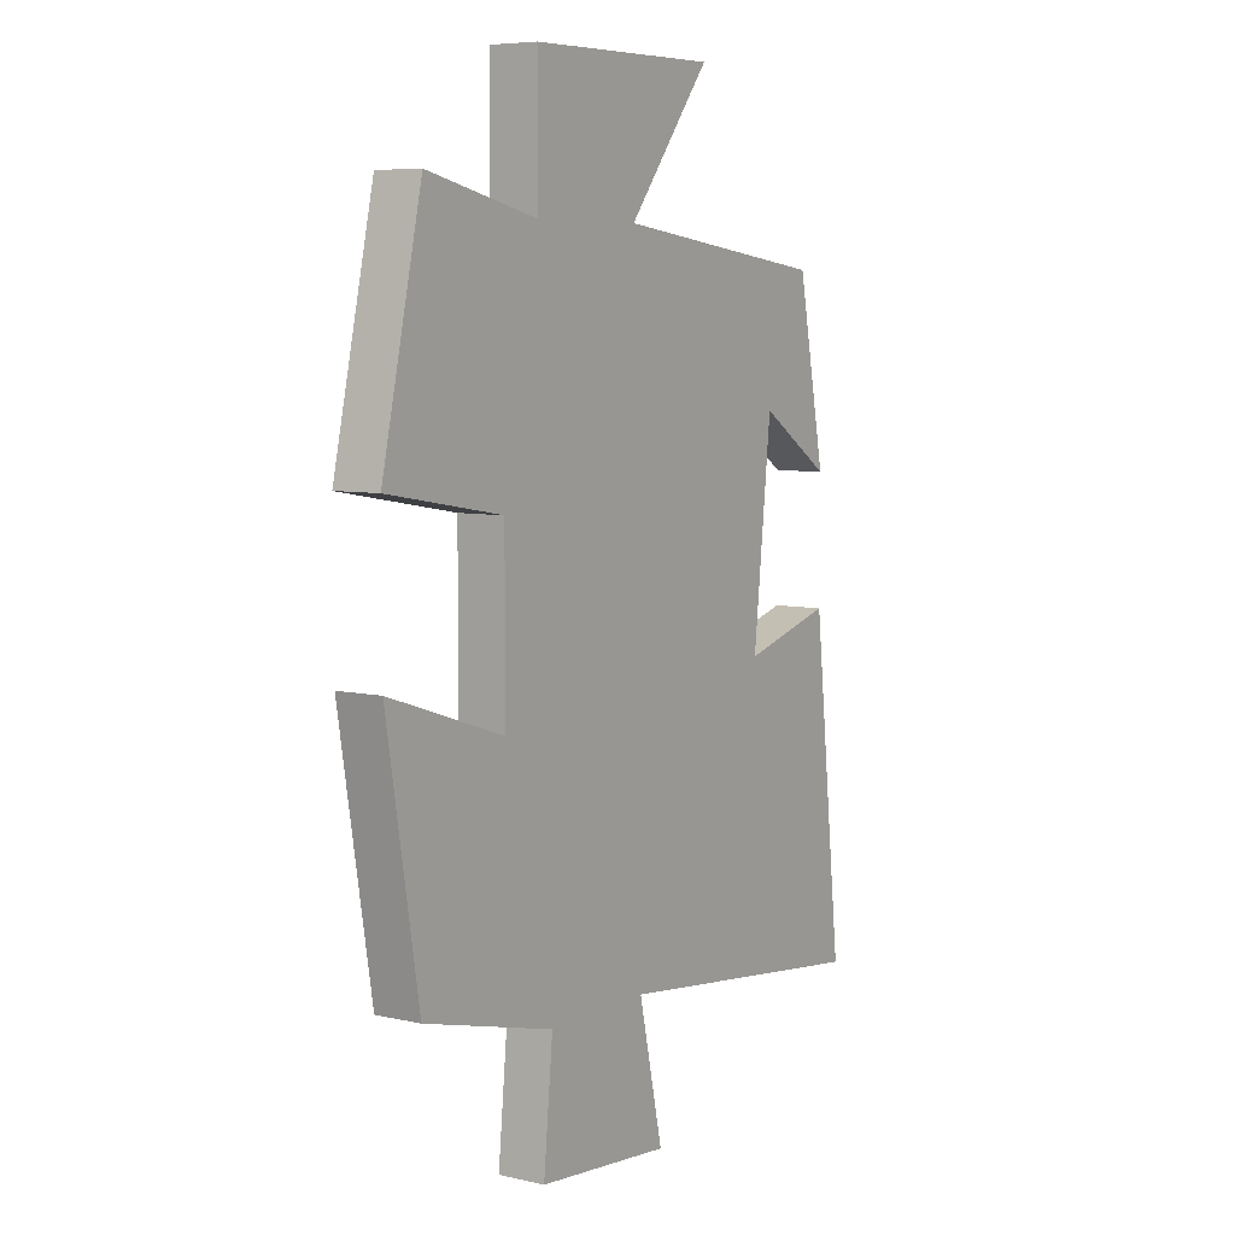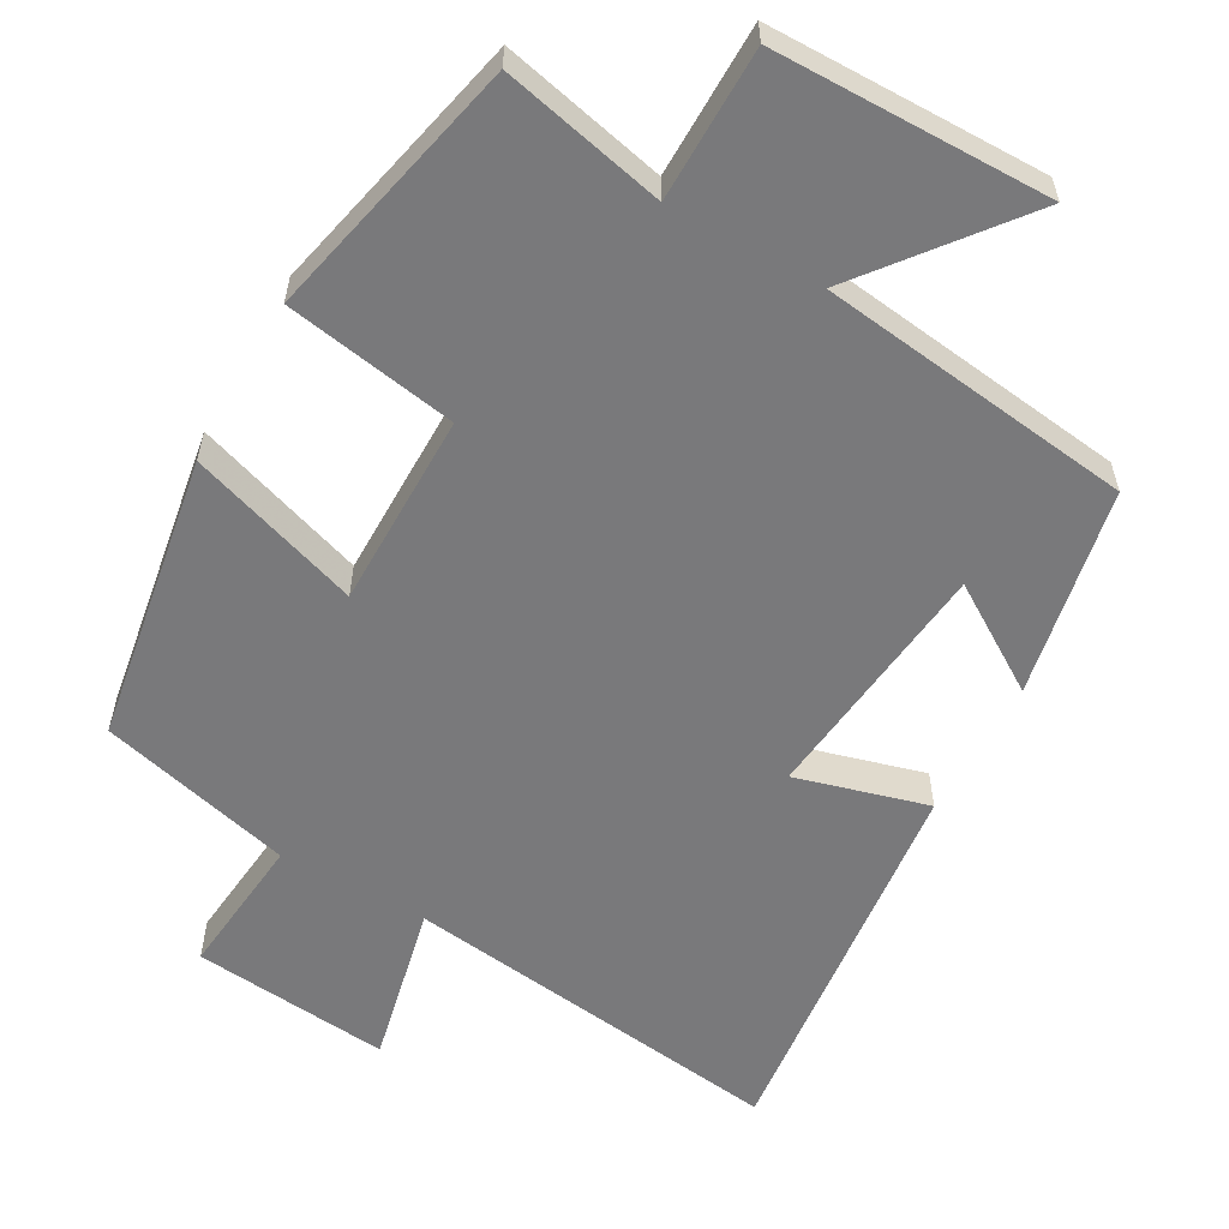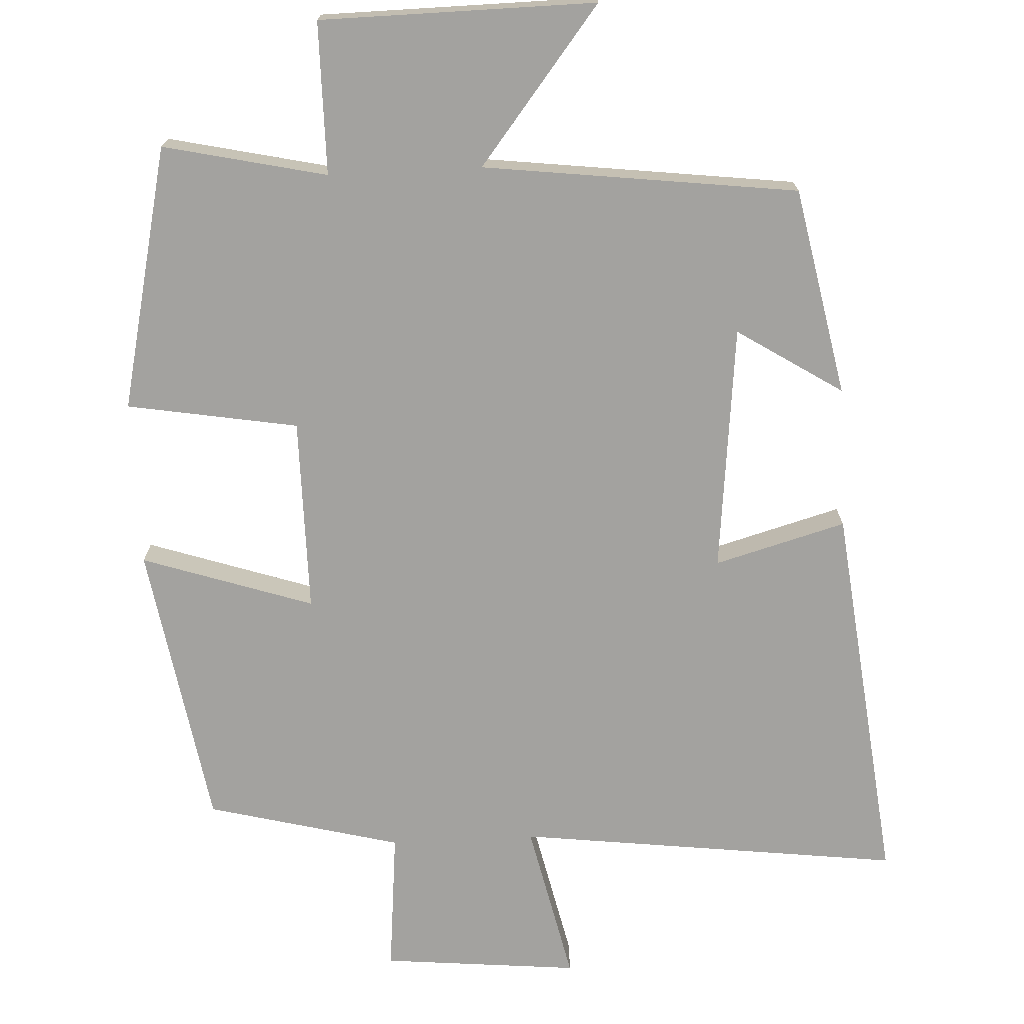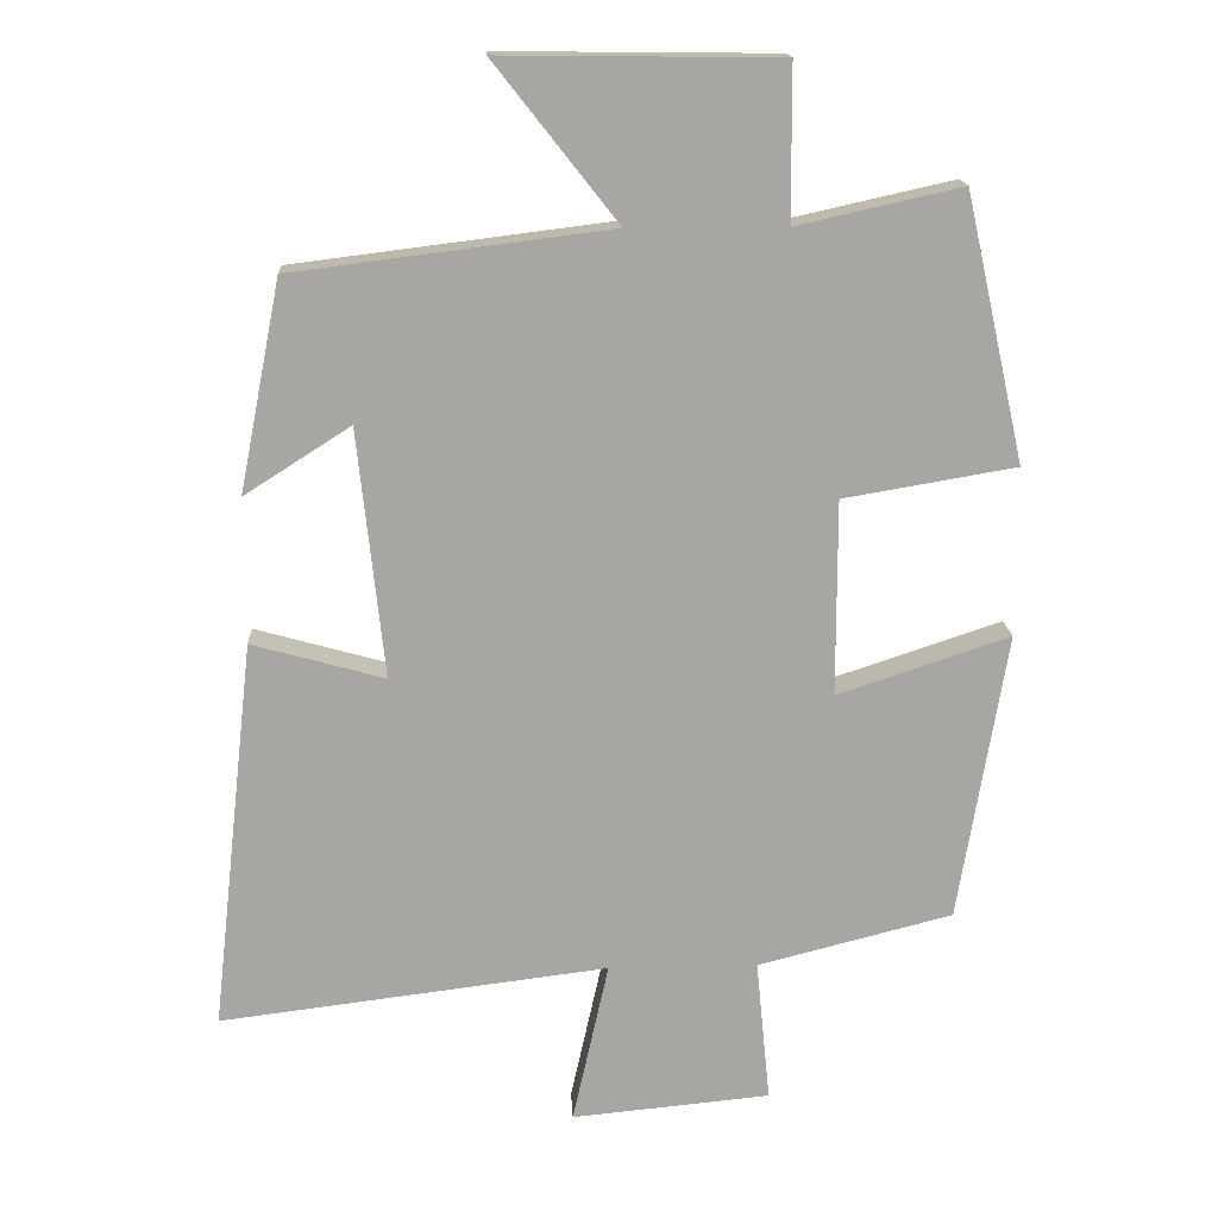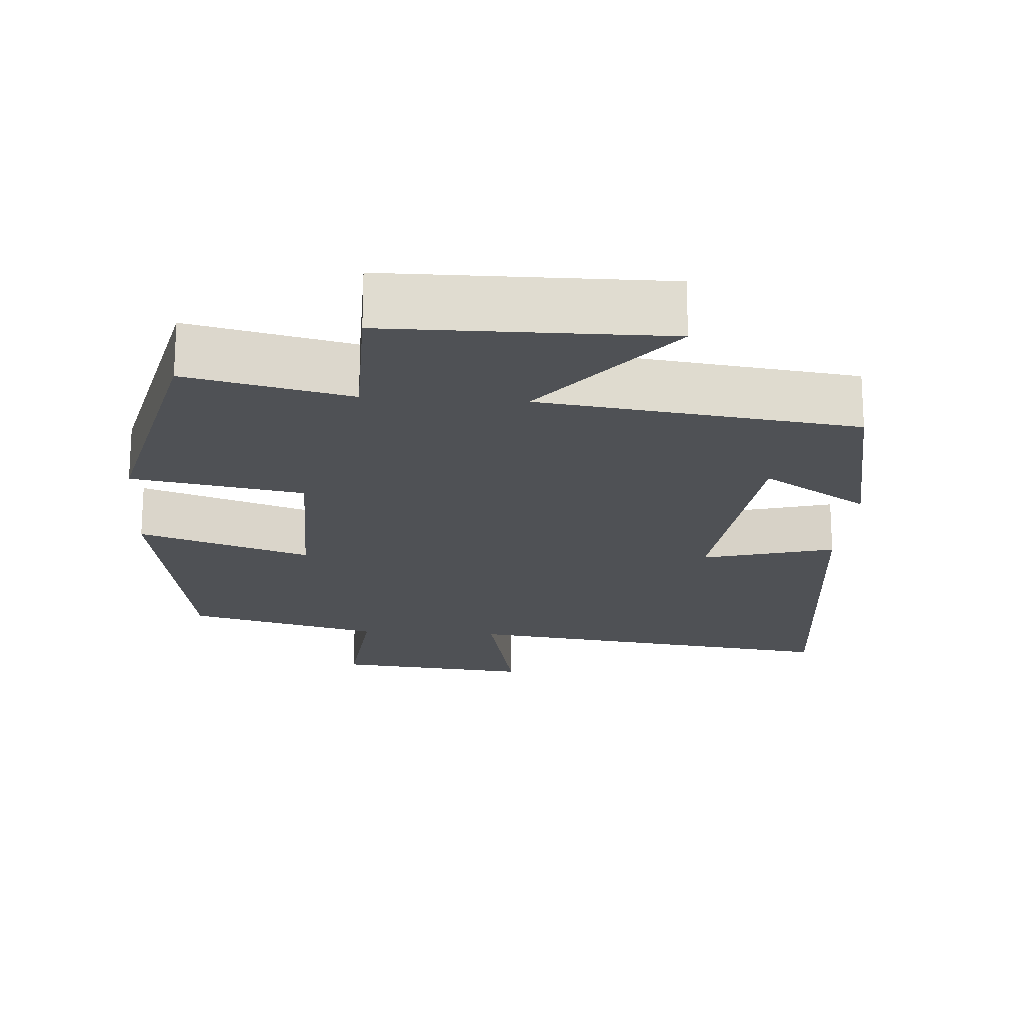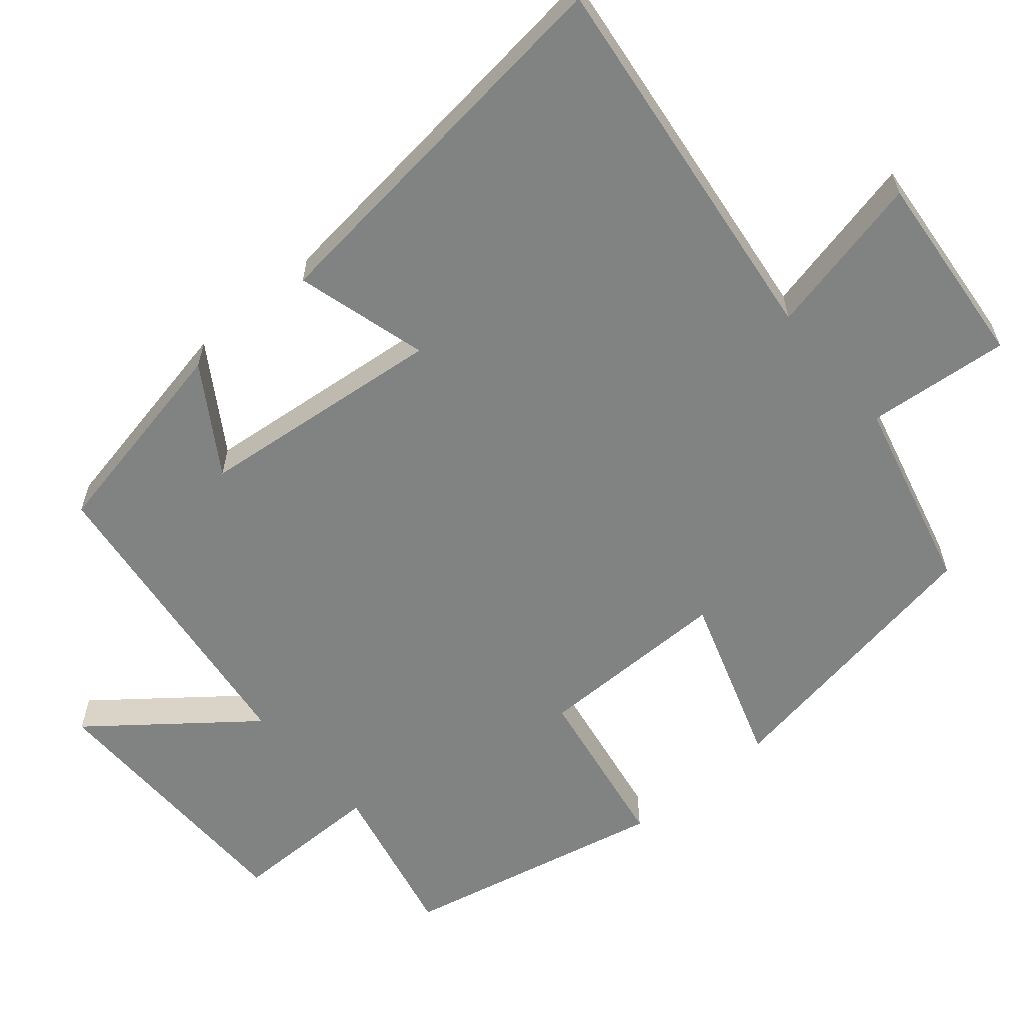
<metadata>
{"format":"obj","ext":"obj","renderer":"f3d","projection":"perspective","resolution":1024,"background":"white","views":[{"elev":6.7,"azim":-56.4,"up":"+Z"},{"elev":-57.9,"azim":-29.4,"up":"+Y"},{"elev":-72.4,"azim":2.9,"up":"+Y"},{"elev":16.1,"azim":177.2,"up":"+Z"},{"elev":-19.6,"azim":-4.2,"up":"+Y"},{"elev":-60.6,"azim":130.4,"up":"+Y"}]}
</metadata>
<code>
v -0.419 0.07 0.55
v -0.196 0.07 0.5
v -0.195 0.07 0.708
v 0.181 0.07 0.712
v 0.014 0.07 0.5
v 0.444 0.07 0.446
v 0.5 0.07 0.161
v 0.356 0.07 0.253
v 0.32 0.07 -0.085
v 0.5 0.07 -0.035
v 0.559 0.07 -0.566
v 0.032 0.07 -0.5
v 0.081 0.07 -0.721
v -0.189 0.07 -0.695
v -0.17 0.07 -0.5
v -0.435 0.07 -0.432
v -0.5 0.07 -0.039
v -0.266 0.07 -0.117
v -0.266 0.07 0.149
v -0.5 0.07 0.189
v -0.419 0 0.55
v -0.196 0 0.5
v -0.195 0 0.708
v 0.181 0 0.712
v 0.014 0 0.5
v 0.444 0 0.446
v 0.5 0 0.161
v 0.356 0 0.253
v 0.32 0 -0.085
v 0.5 0 -0.035
v 0.559 0 -0.566
v 0.032 0 -0.5
v 0.081 0 -0.721
v -0.189 0 -0.695
v -0.17 0 -0.5
v -0.435 0 -0.432
v -0.5 0 -0.039
v -0.266 0 -0.117
v -0.266 0 0.149
v -0.5 0 0.189
f 19 20 1 2
f 18 19 2
f 15 16 17 18
f 15 18 2
f 12 13 14 15
f 12 15 2 3
f 9 10 11 12
f 8 9 12
f 5 6 7 8
f 5 8 12
f 3 4 5
f 3 5 12
f 22 21 40 39
f 22 39 38
f 38 37 36 35
f 22 38 35
f 35 34 33 32
f 23 22 35 32
f 32 31 30 29
f 32 29 28
f 28 27 26 25
f 32 28 25
f 25 24 23
f 32 25 23
f 1 21 22 2
f 2 22 23 3
f 3 23 24 4
f 4 24 25 5
f 5 25 26 6
f 6 26 27 7
f 7 27 28 8
f 8 28 29 9
f 9 29 30 10
f 10 30 31 11
f 11 31 32 12
f 12 32 33 13
f 13 33 34 14
f 14 34 35 15
f 15 35 36 16
f 16 36 37 17
f 17 37 38 18
f 18 38 39 19
f 19 39 40 20
f 20 40 21 1

</code>
